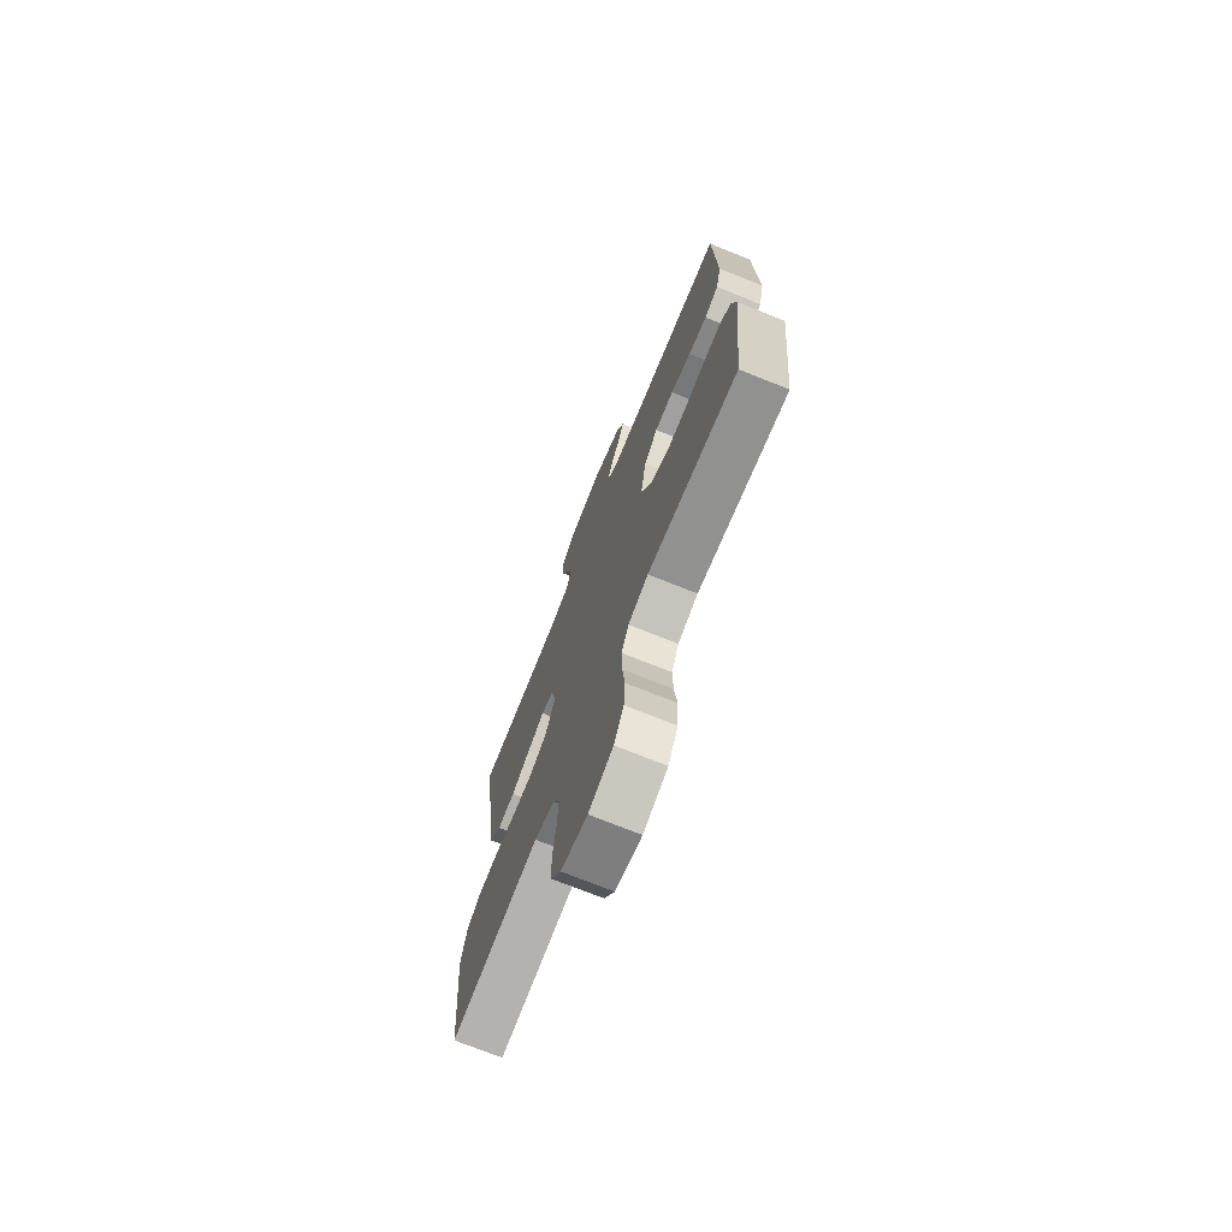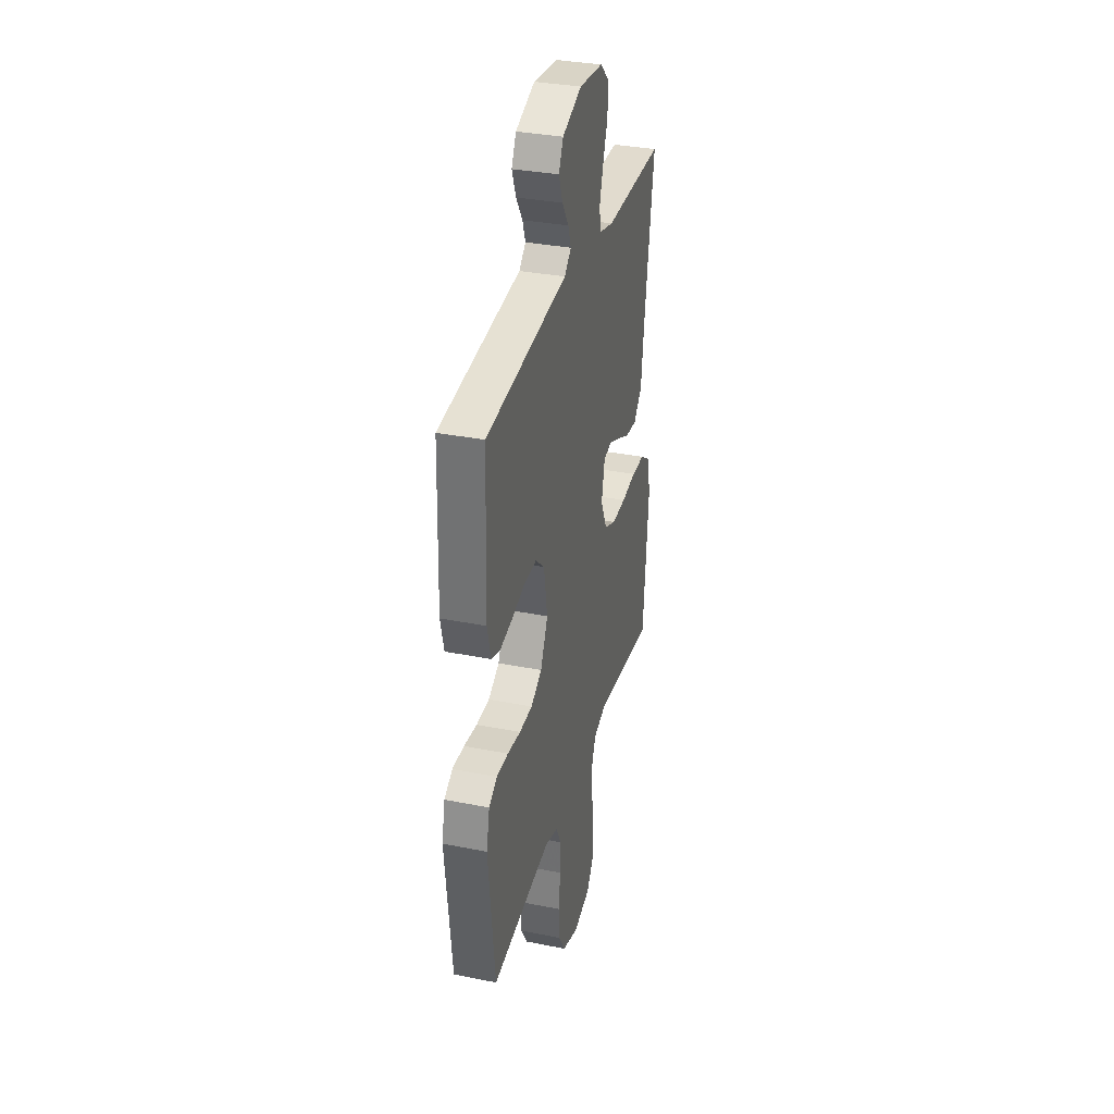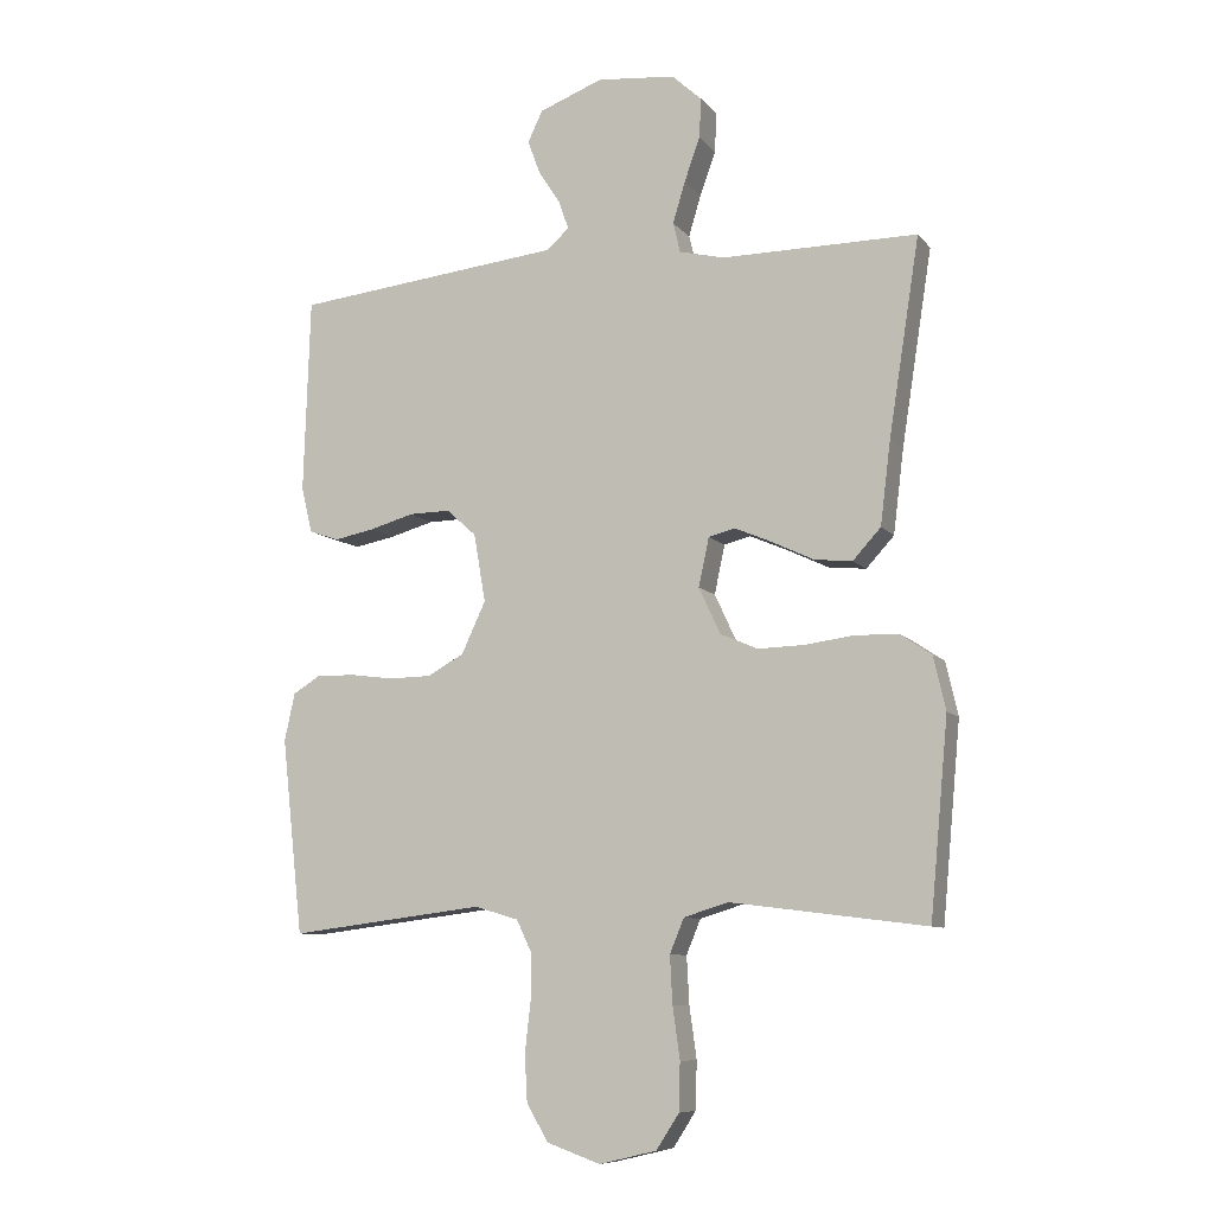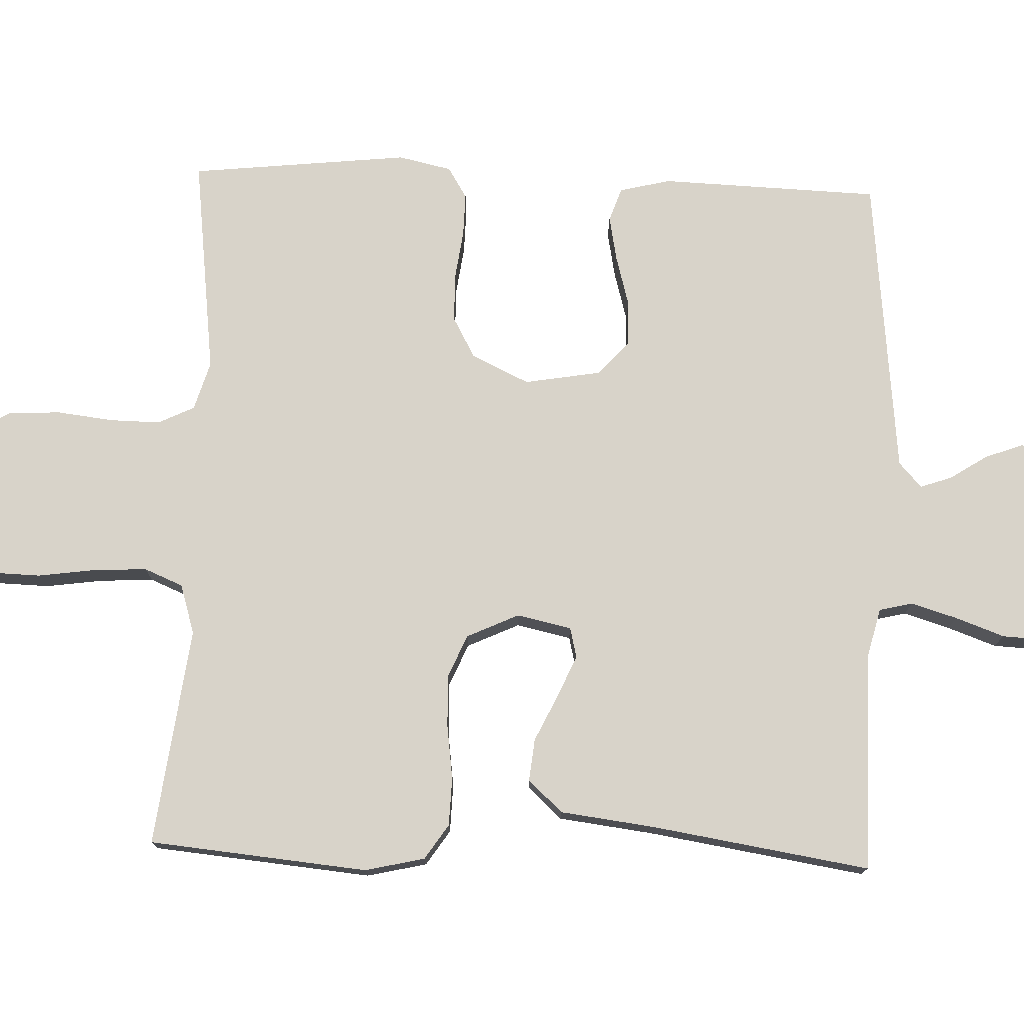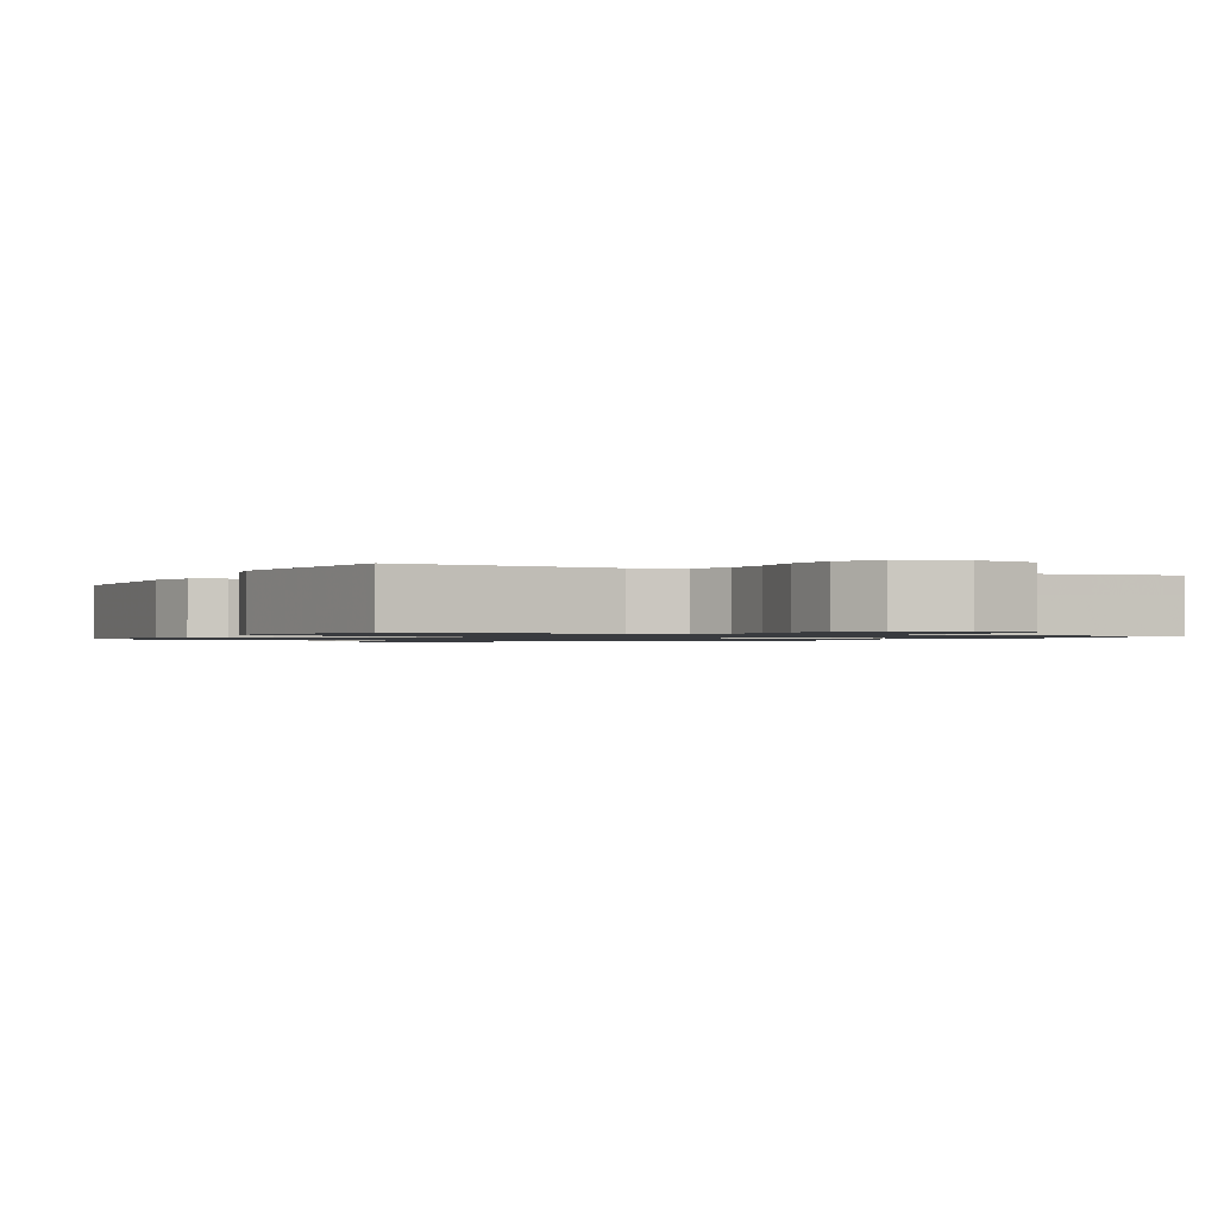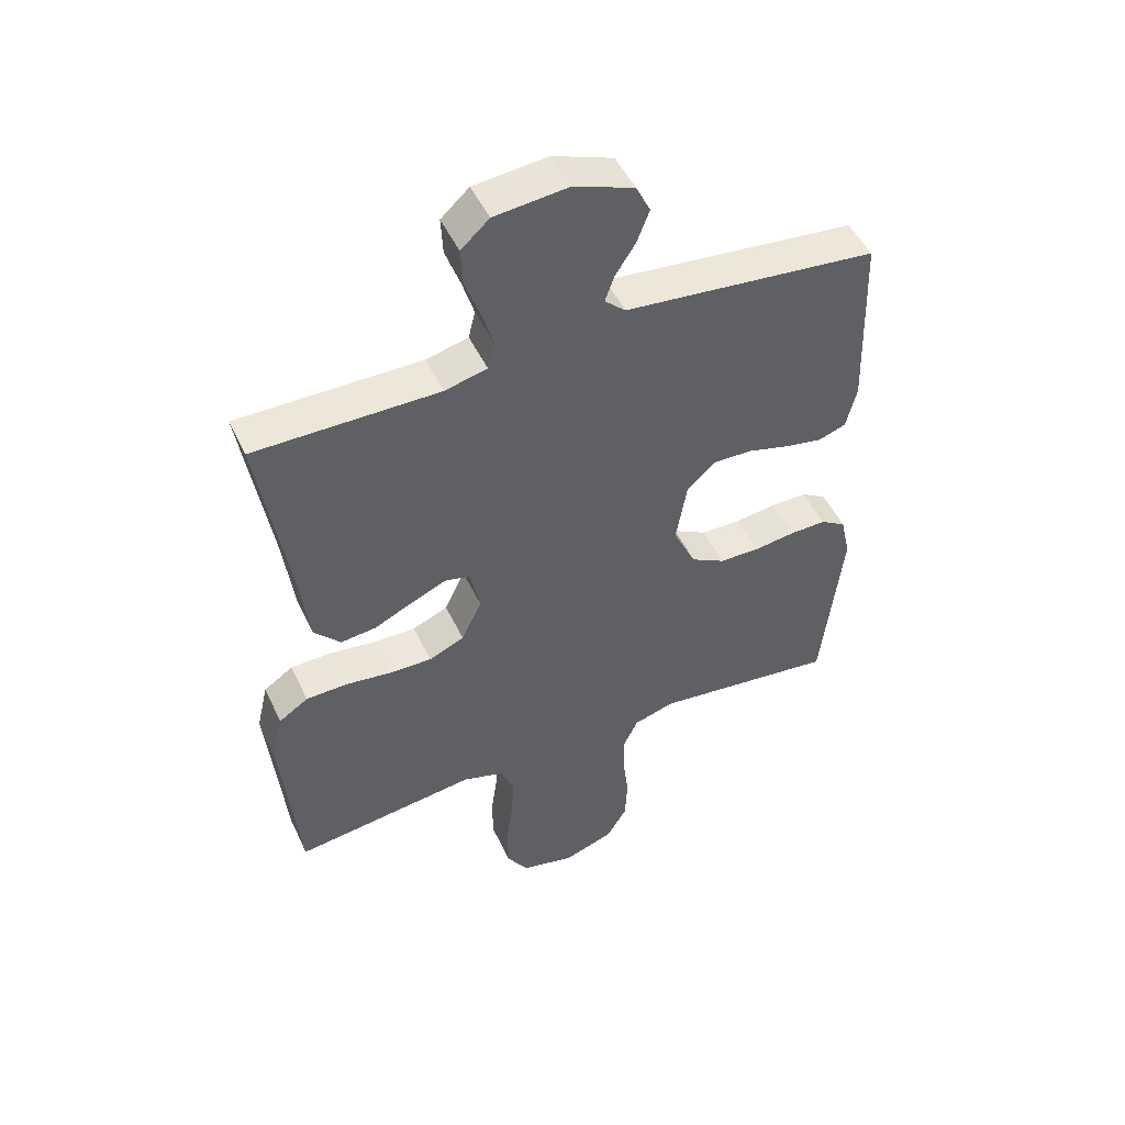
<metadata>
{"format":"obj","ext":"obj","renderer":"f3d","projection":"perspective","resolution":1024,"background":"white","views":[{"elev":-72.7,"azim":68.1,"up":"+Z"},{"elev":33.6,"azim":105.2,"up":"+Z"},{"elev":-8.9,"azim":-157.9,"up":"+Z"},{"elev":75.9,"azim":-87.9,"up":"+Y"},{"elev":-1.0,"azim":154.2,"up":"+Y"},{"elev":49.5,"azim":-24.6,"up":"+Z"}]}
</metadata>
<code>
v -0.5 0.07 -0.5
v -0.528 0.07 -0.2
v -0.509 0.07 -0.118
v -0.461 0.07 -0.086
v -0.395 0.07 -0.084
v -0.32 0.07 -0.094
v -0.249 0.07 -0.096
v -0.191 0.07 -0.071
v -0.158 0.07 0
v -0.174 0.07 0.075
v -0.215 0.07 0.085
v -0.273 0.07 0.06
v -0.336 0.07 0.03
v -0.394 0.07 0.024
v -0.437 0.07 0.071
v -0.453 0.07 0.2
v -0.5 0.07 0.5
v -0.2 0.07 0.499
v -0.131 0.07 0.516
v -0.12 0.07 0.562
v -0.139 0.07 0.625
v -0.163 0.07 0.692
v -0.166 0.07 0.753
v -0.12 0.07 0.795
v 0 0.07 0.807
v 0.098 0.07 0.77
v 0.121 0.07 0.722
v 0.101 0.07 0.669
v 0.068 0.07 0.618
v 0.053 0.07 0.575
v 0.087 0.07 0.544
v 0.2 0.07 0.532
v 0.5 0.07 0.5
v 0.51 0.07 0.2
v 0.493 0.07 0.13
v 0.447 0.07 0.114
v 0.385 0.07 0.126
v 0.317 0.07 0.145
v 0.254 0.07 0.146
v 0.208 0.07 0.105
v 0.19 0.07 0
v 0.227 0.07 -0.079
v 0.283 0.07 -0.11
v 0.349 0.07 -0.111
v 0.416 0.07 -0.102
v 0.475 0.07 -0.101
v 0.517 0.07 -0.127
v 0.533 0.07 -0.2
v 0.5 0.07 -0.5
v 0.2 0.07 -0.463
v 0.133 0.07 -0.483
v 0.109 0.07 -0.533
v 0.11 0.07 -0.602
v 0.119 0.07 -0.679
v 0.115 0.07 -0.751
v 0.082 0.07 -0.807
v 0 0.07 -0.836
v -0.088 0.07 -0.815
v -0.123 0.07 -0.761
v -0.125 0.07 -0.688
v -0.114 0.07 -0.609
v -0.11 0.07 -0.536
v -0.132 0.07 -0.483
v -0.2 0.07 -0.462
v -0.5 0 -0.5
v -0.528 0 -0.2
v -0.509 0 -0.118
v -0.461 0 -0.086
v -0.395 0 -0.084
v -0.32 0 -0.094
v -0.249 0 -0.096
v -0.191 0 -0.071
v -0.158 0 0
v -0.174 0 0.075
v -0.215 0 0.085
v -0.273 0 0.06
v -0.336 0 0.03
v -0.394 0 0.024
v -0.437 0 0.071
v -0.453 0 0.2
v -0.5 0 0.5
v -0.2 0 0.499
v -0.131 0 0.516
v -0.12 0 0.562
v -0.139 0 0.625
v -0.163 0 0.692
v -0.166 0 0.753
v -0.12 0 0.795
v 0 0 0.807
v 0.098 0 0.77
v 0.121 0 0.722
v 0.101 0 0.669
v 0.068 0 0.618
v 0.053 0 0.575
v 0.087 0 0.544
v 0.2 0 0.532
v 0.5 0 0.5
v 0.51 0 0.2
v 0.493 0 0.13
v 0.447 0 0.114
v 0.385 0 0.126
v 0.317 0 0.145
v 0.254 0 0.146
v 0.208 0 0.105
v 0.19 0 0
v 0.227 0 -0.079
v 0.283 0 -0.11
v 0.349 0 -0.111
v 0.416 0 -0.102
v 0.475 0 -0.101
v 0.517 0 -0.127
v 0.533 0 -0.2
v 0.5 0 -0.5
v 0.2 0 -0.463
v 0.133 0 -0.483
v 0.109 0 -0.533
v 0.11 0 -0.602
v 0.119 0 -0.679
v 0.115 0 -0.751
v 0.082 0 -0.807
v 0 0 -0.836
v -0.088 0 -0.815
v -0.123 0 -0.761
v -0.125 0 -0.688
v -0.114 0 -0.609
v -0.11 0 -0.536
v -0.132 0 -0.483
v -0.2 0 -0.462
f 59 60 61
f 58 59 61
f 57 58 61
f 56 57 61
f 55 56 61
f 54 55 61
f 53 54 61
f 52 53 61 62
f 51 52 62 63
f 48 49 50
f 47 48 50
f 46 47 50
f 45 46 50
f 44 45 50
f 51 63 64
f 50 51 64
f 44 50 64
f 43 44 64
f 36 37 38
f 35 36 38
f 34 35 38
f 33 34 38
f 32 33 38
f 31 32 38
f 31 38 39
f 30 31 39 40
f 27 28 29
f 26 27 29
f 25 26 29
f 24 25 29
f 23 24 29
f 22 23 29
f 21 22 29
f 20 21 29 30
f 30 40 41
f 20 30 41
f 19 20 41
f 16 17 18
f 16 18 19
f 15 16 19
f 14 15 19
f 13 14 19
f 12 13 19
f 4 5 6
f 3 4 6
f 2 3 6
f 1 2 6
f 64 1 6
f 64 6 7
f 64 7 8
f 43 64 8
f 42 43 8
f 41 42 8 9
f 19 41 9 10
f 11 12 19
f 10 11 19
f 125 124 123
f 125 123 122
f 125 122 121
f 125 121 120
f 125 120 119
f 125 119 118
f 125 118 117
f 126 125 117 116
f 127 126 116 115
f 114 113 112
f 114 112 111
f 114 111 110
f 114 110 109
f 114 109 108
f 128 127 115
f 128 115 114
f 128 114 108
f 128 108 107
f 102 101 100
f 102 100 99
f 102 99 98
f 102 98 97
f 102 97 96
f 102 96 95
f 103 102 95
f 104 103 95 94
f 93 92 91
f 93 91 90
f 93 90 89
f 93 89 88
f 93 88 87
f 93 87 86
f 93 86 85
f 94 93 85 84
f 105 104 94
f 105 94 84
f 105 84 83
f 82 81 80
f 83 82 80
f 83 80 79
f 83 79 78
f 83 78 77
f 83 77 76
f 70 69 68
f 70 68 67
f 70 67 66
f 70 66 65
f 70 65 128
f 71 70 128
f 72 71 128
f 72 128 107
f 72 107 106
f 73 72 106 105
f 74 73 105 83
f 83 76 75
f 83 75 74
f 1 65 66 2
f 2 66 67 3
f 3 67 68 4
f 4 68 69 5
f 5 69 70 6
f 6 70 71 7
f 7 71 72 8
f 8 72 73 9
f 9 73 74 10
f 10 74 75 11
f 11 75 76 12
f 12 76 77 13
f 13 77 78 14
f 14 78 79 15
f 15 79 80 16
f 16 80 81 17
f 17 81 82 18
f 18 82 83 19
f 19 83 84 20
f 20 84 85 21
f 21 85 86 22
f 22 86 87 23
f 23 87 88 24
f 24 88 89 25
f 25 89 90 26
f 26 90 91 27
f 27 91 92 28
f 28 92 93 29
f 29 93 94 30
f 30 94 95 31
f 31 95 96 32
f 32 96 97 33
f 33 97 98 34
f 34 98 99 35
f 35 99 100 36
f 36 100 101 37
f 37 101 102 38
f 38 102 103 39
f 39 103 104 40
f 40 104 105 41
f 41 105 106 42
f 42 106 107 43
f 43 107 108 44
f 44 108 109 45
f 45 109 110 46
f 46 110 111 47
f 47 111 112 48
f 48 112 113 49
f 49 113 114 50
f 50 114 115 51
f 51 115 116 52
f 52 116 117 53
f 53 117 118 54
f 54 118 119 55
f 55 119 120 56
f 56 120 121 57
f 57 121 122 58
f 58 122 123 59
f 59 123 124 60
f 60 124 125 61
f 61 125 126 62
f 62 126 127 63
f 63 127 128 64
f 64 128 65 1

</code>
